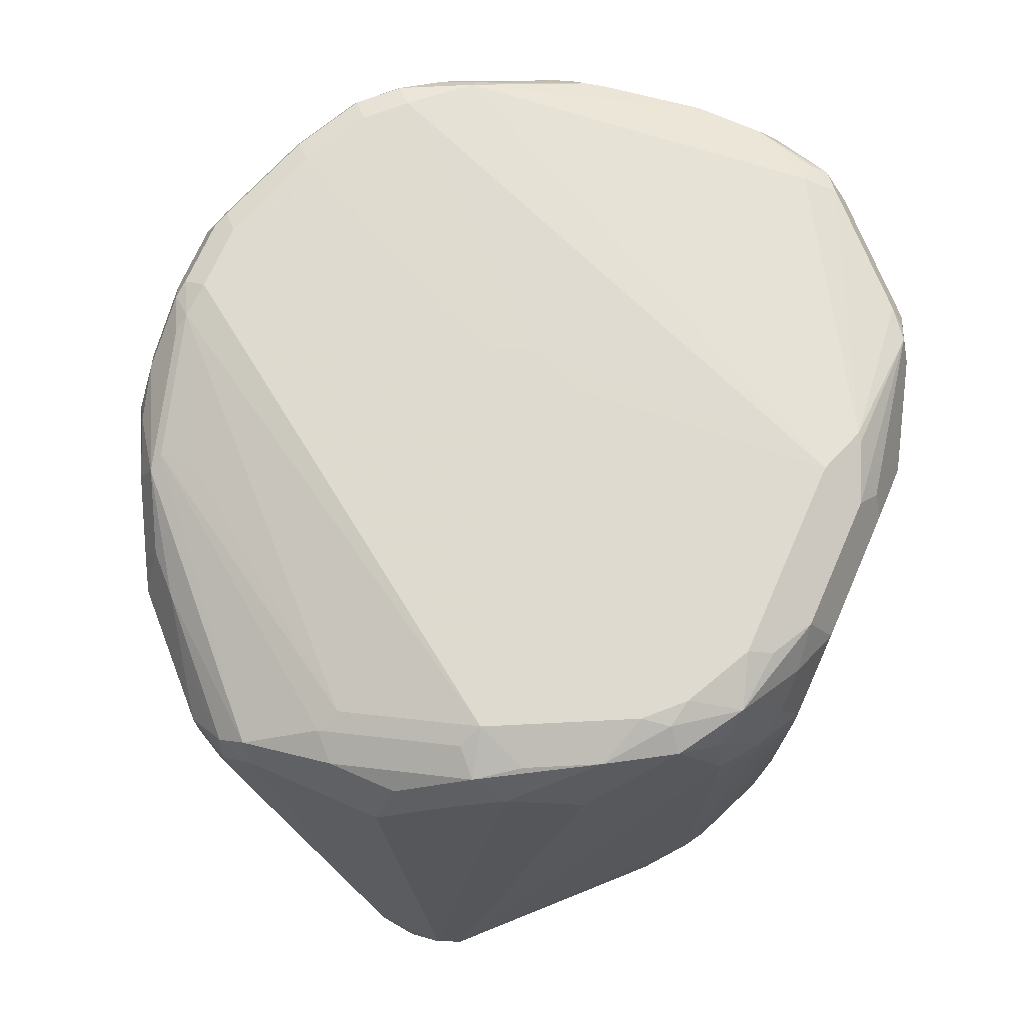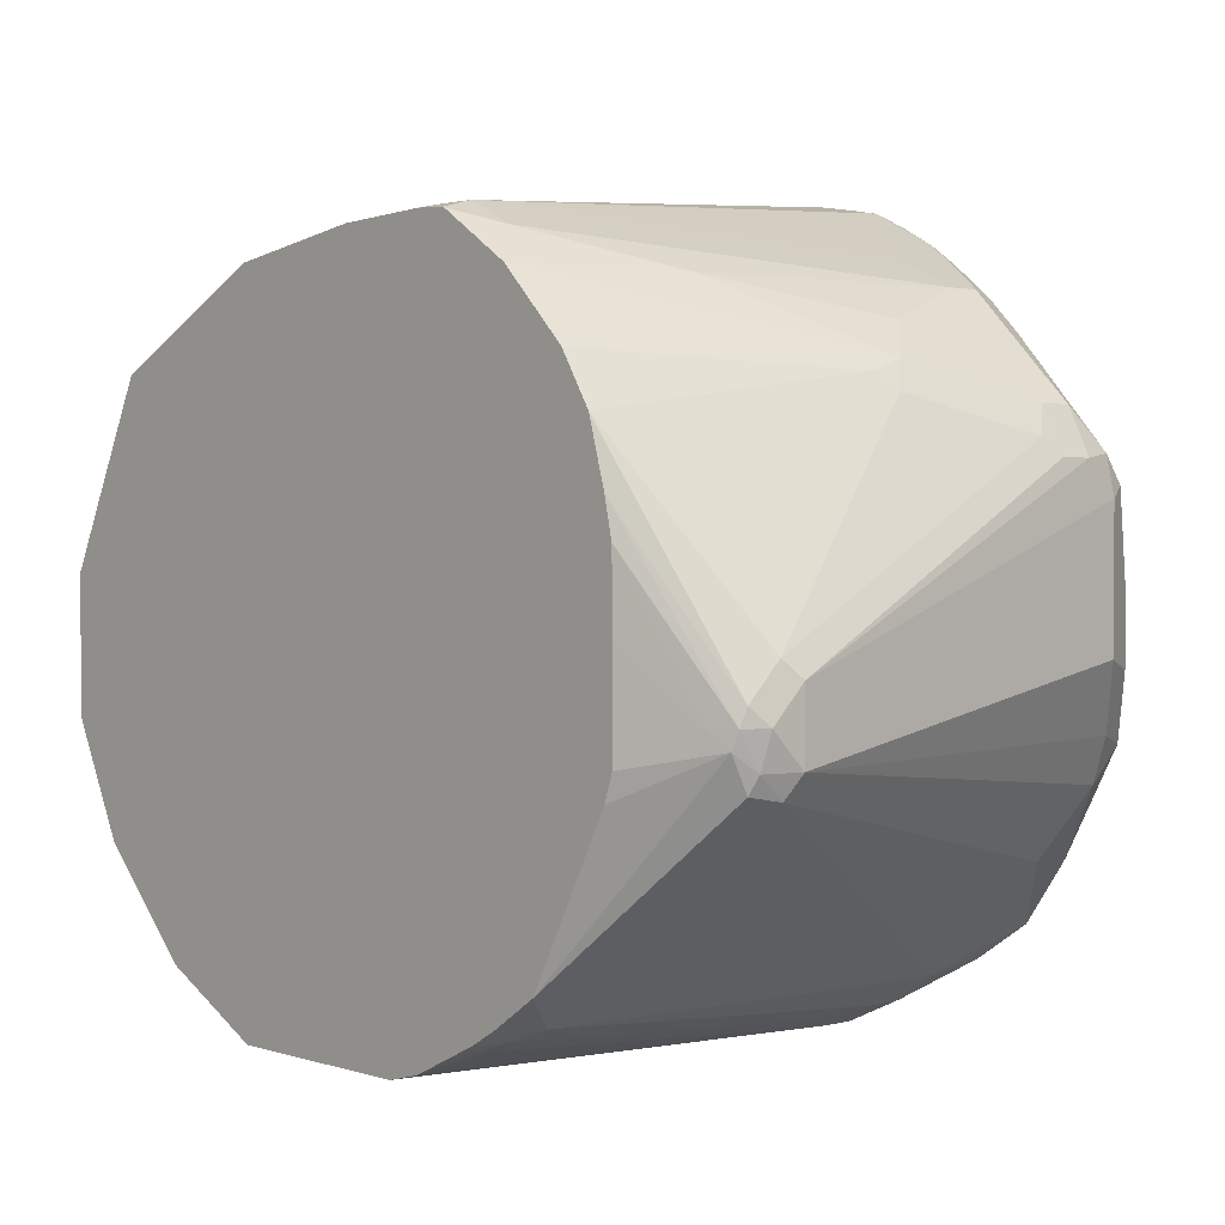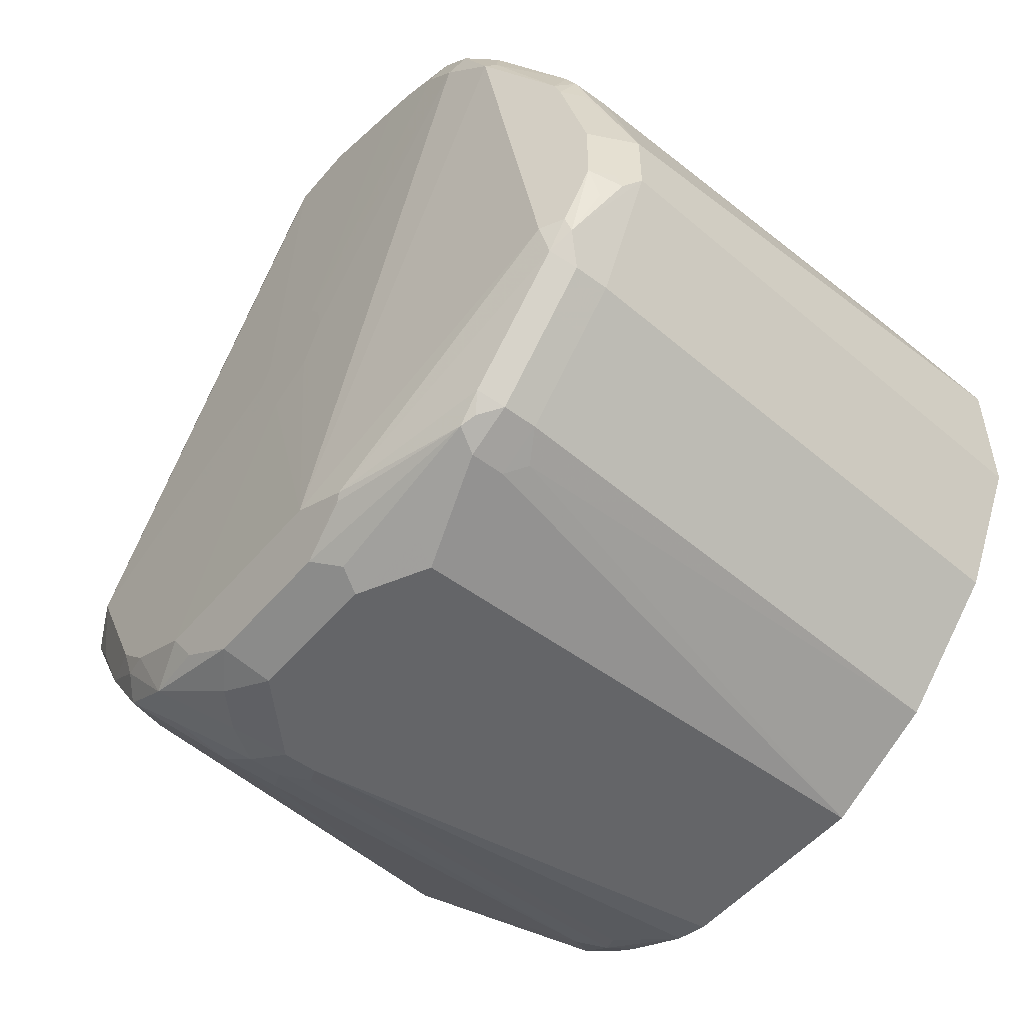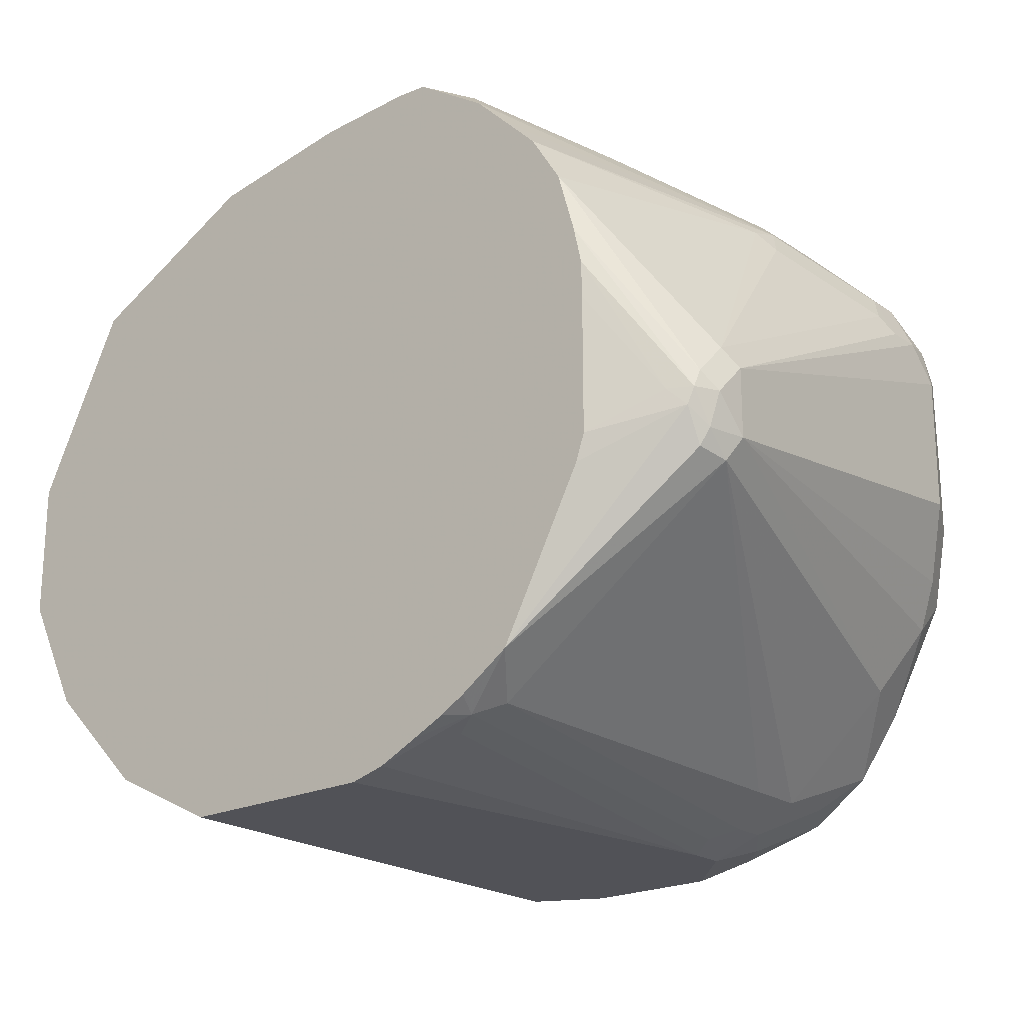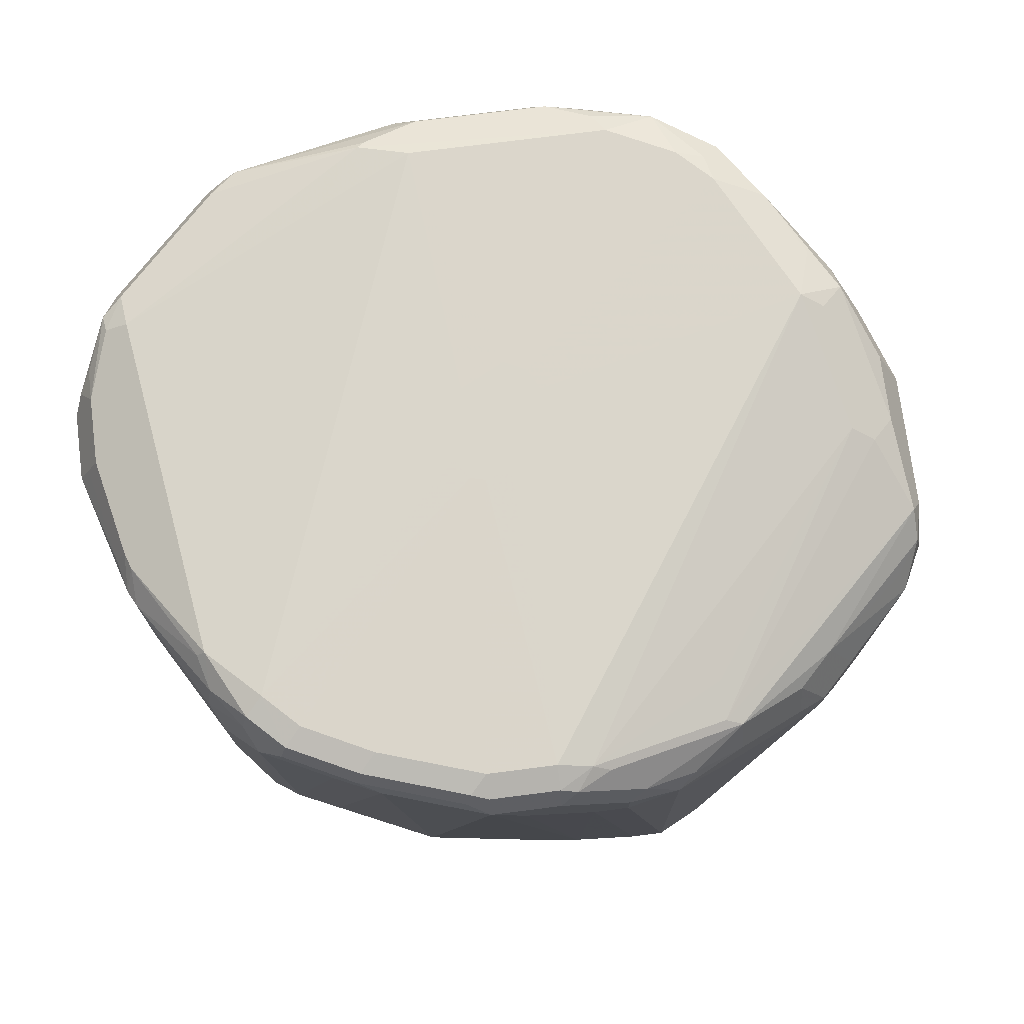
<metadata>
{"format":"obj","ext":"obj","renderer":"f3d","projection":"perspective","resolution":1024,"background":"white","views":[{"elev":70.7,"azim":113.7,"up":"+Y"},{"elev":2.0,"azim":48.1,"up":"+Z"},{"elev":-51.6,"azim":-128.9,"up":"+Z"},{"elev":-21.4,"azim":40.1,"up":"+Z"},{"elev":73.9,"azim":-7.3,"up":"+Y"}]}
</metadata>
<code>
v 0.03114 0.8204 -0.09346
v 0.03634 0.836 -0.08825
v 0.04499 0.8239 -0.08653
v 0.03114 0.81 -0.09346
v 0.01036 0.8412 -0.09346
v 0.04673 0.8568 -0.07788
v 0.02596 0.8464 -0.08825
v 0.05537 0.8446 -0.07615
v 0.05712 0.8256 -0.07788
v 0.04499 0.8135 -0.08653
v 0.03806 0.8065 -0.09
v 0.04152 0.6854 -0.08306
v 0.02123 0.6755 -0.09062
v 0.01036 0.6755 -0.09346
v 0.01382 0.855 -0.08653
v -0.03113 0.8412 -0.09346
v 0.02767 0.8585 -0.0796
v 0.03114 0.8619 -0.07269
v 0.05191 0.8619 -0.06229
v 0.06055 0.8602 -0.06057
v 0.06576 0.855 -0.06576
v 0.05712 0.8074 -0.07788
v 0.07615 0.8446 -0.05538
v 0.08653 0.8342 -0.04498
v 0.1212 0.7027 -0.01729
v 0.05537 0.6889 -0.07615
v 0.04845 0.682 -0.0796
v 0.03312 0.6755 -0.08506
v -0.05191 0.6755 -0.09346
v -0.02767 0.855 -0.08653
v -0.04673 0.8593 -0.07788
v -0.05191 0.8308 -0.09346
v -0.05537 0.8377 -0.09
v -0.03459 0.8481 -0.09
v -0.01001 0.8623 0.0001952
v -0.03113 0.8619 -0.07269
v -0.01038 0.8623 1.626e-05
v -0.003487 0.8623 0.003483
v 0.0623 0.8619 -0.05191
v 0.07786 0.8568 -0.04672
v 0.09692 0.8446 -0.02423
v 0.1246 0.7062 -0.01038
v 0.122 0.6945 -0.01038
v 0.1194 0.6932 -0.01557
v 0.06576 0.6755 -0.06576
v 0.05191 0.6755 -0.0751
v 0.0508 0.6755 -0.07584
v 0.043 0.6755 -0.08029
v -0.05854 0.6755 -0.09015
v -0.08825 0.8256 -0.08047
v -0.08307 0.8308 -0.08306
v -0.08653 0.8481 -0.0796
v -0.04498 0.8585 -0.0796
v -0.09475 0.849 -0.07269
v -0.1259 0.849 -0.04154
v -0.1246 0.8516 -0.03114
v -0.08307 0.8412 -0.08306
v -0.109 0.8593 0.07786
v -0.09345 0.8619 0.09345
v -0.03113 0.8623 0.02077
v -0.03103 0.8623 0.02052
v -0.02756 0.8623 0.01359
v -0.02421 0.8623 0.006927
v -0.0002094 0.8623 0.01001
v 0.08307 0.8619 -0.01038
v 0.08825 0.8568 -0.02595
v 0.09692 0.855 -0.01383
v 0.1038 0.8412 -0.01038
v 0.1142 0.8308 0.01039
v 0.1246 0.7062 0.01039
v 0.1246 0.6958 1.626e-05
v 0.1212 0.6889 1.626e-05
v 0.1194 0.688 -0.005172
v 0.09097 0.6755 -0.01828
v -0.08653 0.6755 -0.07615
v -0.09692 0.8308 -0.07615
v -0.09086 0.8464 -0.07788
v -0.09692 0.8412 -0.07615
v -0.1177 0.8412 -0.05538
v -0.1281 0.8412 -0.04498
v -0.1324 0.8464 -0.03635
v -0.1315 0.8481 -0.03114
v -0.1385 0.8446 -0.01038
v -0.1246 0.8516 0.04152
v -0.109 0.8542 0.08826
v -0.09863 0.8593 0.09864
v -0.1298 0.849 0.04671
v -0.1116 0.8568 0.07786
v -0.08825 0.8593 0.109
v -0.08307 0.8619 0.1038
v -0.02497 0.8623 0.03537
v -0.02807 0.8623 0.03077
v -0.02915 0.8623 0.02913
v -0.03076 0.8623 0.02267
v -2.44e-05 0.8623 0.01039
v 0.09346 0.8516 0.03115
v 0.09 0.8585 -0.006916
v -2.44e-05 0.8623 0.02077
v -0.003355 0.8623 0.02743
v -0.003487 0.8623 0.02768
v -0.01038 0.8619 0.1246
v -2.44e-05 0.8593 0.1259
v 0.1004 0.8481 0.03461
v 0.1073 0.8446 0.02768
v 0.1073 0.8446 0.006927
v 0.1142 0.8308 0.05192
v 0.1108 0.8377 0.01386
v 0.122 0.701 0.01558
v 0.1142 0.8204 0.0623
v 0.1142 0.81 0.0623
v 0.122 0.6906 0.005205
v 0.1142 0.6854 1.626e-05
v 0.09097 0.6755 0.05268
v 0.09346 0.6755 0.04152
v 0.09367 0.6755 -0.01038
v -0.1073 0.6755 -0.05538
v -0.1177 0.8308 -0.05538
v -0.1281 0.8308 -0.04498
v -0.1315 0.8412 -0.03807
v -0.135 0.8412 -0.03114
v -0.1454 0.8308 -0.01038
v -0.1428 0.836 -0.01557
v -0.1389 0.8412 -0.02076
v -0.1419 0.8377 -0.01038
v -0.1385 0.8446 0.01039
v -0.1298 0.8438 0.05711
v -0.1108 0.8446 0.08999
v -0.1004 0.855 0.1004
v -0.1315 0.8481 0.04152
v -0.1324 0.8425 0.05192
v -0.08999 0.855 0.1108
v -0.0675 0.8593 0.1194
v -0.06229 0.8619 0.1142
v -0.03113 0.8619 0.1246
v -0.02038 0.8623 0.03654
v 0.04152 0.8516 0.1038
v 0.04152 0.849 0.1155
v -0.0115 0.8623 0.03376
v -0.01176 0.8623 0.03394
v -0.01229 0.8623 0.03421
v -0.03634 0.8593 0.1298
v -0.01038 0.8585 0.1315
v -0.005205 0.8568 0.1324
v 0.005182 0.8568 0.1272
v 0.1108 0.8377 0.05537
v 0.1116 0.8308 0.0636
v 0.1116 0.8048 0.06749
v 0.1012 0.7633 0.07786
v 0.09734 0.7581 0.08308
v 0.08556 0.6755 0.07145
v 0.1108 0.8204 0.06923
v 0.1108 0.81 0.06923
v 0.08571 0.6755 0.07098
v 0.09362 0.6755 0.03068
v 0.09367 0.6755 0.0201
v -0.1177 0.6755 -0.04498
v -0.1315 0.8308 -0.03807
v -0.135 0.6755 -0.01038
v -0.1454 0.8308 0.01039
v -0.1419 0.8377 0.01039
v -0.1333 0.8325 0.05018
v -0.1272 0.8399 0.0623
v -0.1073 0.8377 0.09692
v -0.09692 0.8481 0.1073
v -0.135 0.8412 0.04152
v -0.08307 0.8516 0.1142
v -0.06922 0.855 0.1211
v -0.03806 0.855 0.1315
v 0.04673 0.8464 0.1168
v -0.03113 0.8585 0.1315
v -0.01038 0.8516 0.135
v 0.01557 0.8464 0.1324
v 0.07786 0.836 0.09605
v 0.1038 0.8282 0.07397
v 0.1073 0.8204 0.07614
v 0.1073 0.81 0.07614
v 0.09692 0.7685 0.08652
v 0.07615 0.6755 0.08652
v -0.1212 0.6755 -0.03807
v -0.135 0.6755 0.03115
v -0.1298 0.8256 0.05711
v -0.1246 0.7062 0.0623
v -0.1263 0.8291 0.06402
v -0.1073 0.6755 0.08652
v -0.1177 0.7027 0.07614
v -0.09692 0.7027 0.09692
v -0.07614 0.8481 0.1177
v -0.06229 0.8516 0.1246
v -0.03113 0.8516 0.135
v 0.03114 0.8412 0.1285
v 0.04673 0.836 0.122
v 0.06748 0.8256 0.1116
v 0.06748 0.836 0.1064
v 0.01036 0.8412 0.135
v 0.02596 0.836 0.1324
v 0.08653 0.8204 0.09692
v 0.08653 0.7789 0.09692
v 0.06576 0.7269 0.1073
v 0.05537 0.6755 0.1073
v 0.06576 0.6755 0.09692
v -0.1246 0.6755 0.05192
v -0.1108 0.6755 0.07961
v -0.08262 0.6755 0.09889
v -0.05191 0.6755 0.1142
v -0.08307 0.7062 0.1038
v -0.02075 0.8412 0.135
v -2.44e-05 0.6958 0.1246
v 0.05537 0.8308 0.1177
v 0.07615 0.8204 0.1073
v 0.01036 0.8308 0.135
v 0.03114 0.6854 0.1246
v 0.04152 0.8204 0.1246
v 0.05537 0.8204 0.1177
v 0.07615 0.81 0.1073
v 0.04499 0.6854 0.1177
v 0.03301 0.6755 0.1218
v -0.006949 0.6755 0.1211
v -2.44e-05 0.8308 0.135
v 0.02075 0.6854 0.1246
v 0.03238 0.6755 0.1221
v 0.0327 0.6755 0.122
v 0.0623 0.81 0.1142
v 0.02249 0.6768 0.1229
v 0.02273 0.6755 0.1226
f 111 153 113
f 119 157 121
f 119 121 120
f 118 179 157
f 118 156 179
f 116 118 117
f 116 156 118
f 112 155 115
f 112 154 155
f 112 114 154
f 111 150 153
f 104 107 105
f 109 152 110
f 109 151 152
f 109 146 151
f 108 150 111
f 108 149 150
f 108 148 149
f 108 147 148
f 106 145 146
f 106 146 109
f 104 145 107
f 121 158 180
f 110 152 147
f 121 180 159
f 132 167 168
f 121 160 124
f 132 134 133
f 132 141 134
f 132 168 141
f 103 137 145
f 131 187 166
f 131 164 187
f 131 167 132
f 131 188 167
f 131 166 188
f 130 159 161
f 130 165 159
f 121 159 160
f 129 165 130
f 128 164 131
f 127 162 163
f 127 163 128
f 126 162 127
f 126 161 162
f 126 130 161
f 125 165 129
f 125 160 165
f 121 179 158
f 121 157 179
f 121 124 122
f 128 163 164
f 103 145 104
f 89 131 132
f 102 137 136
f 85 127 128
f 85 126 127
f 85 88 126
f 84 125 87
f 83 160 125
f 83 124 160
f 83 122 124
f 83 123 122
f 81 119 120
f 81 83 82
f 81 123 83
f 85 128 86
f 81 122 123
f 81 120 121
f 80 119 81
f 80 157 119
f 80 118 157
f 79 118 80
f 79 117 118
f 76 79 78
f 76 117 79
f 75 117 76
f 75 116 117
f 73 115 74
f 81 121 122
f 102 142 143
f 86 128 89
f 87 129 130
f 102 169 137
f 102 144 169
f 102 143 144
f 101 142 102
f 101 141 142
f 101 134 141
f 101 135 134
f 101 140 135
f 101 139 140
f 101 138 139
f 100 138 101
f 87 125 129
f 96 137 103
f 96 102 136
f 96 103 97
f 91 134 135
f 91 133 134
f 90 133 91
f 89 133 90
f 89 132 133
f 137 169 145
f 89 128 131
f 87 126 88
f 87 130 126
f 96 136 137
f 141 168 170
f 161 180 182
f 142 171 143
f 195 212 213
f 195 211 212
f 195 210 211
f 194 210 195
f 192 208 209
f 192 209 193
f 191 195 208
f 191 208 192
f 190 195 191
f 189 207 206
f 189 204 207
f 195 213 208
f 188 204 189
f 186 188 187
f 186 205 188
f 186 204 205
f 186 203 204
f 185 201 202
f 184 203 186
f 184 185 202
f 181 185 183
f 181 182 185
f 180 185 182
f 180 201 185
f 188 205 204
f 177 200 178
f 196 209 214
f 197 214 198
f 73 112 115
f 217 224 223
f 215 221 216
f 214 222 215
f 212 222 213
f 211 224 220
f 211 223 224
f 211 219 223
f 211 222 212
f 211 215 222
f 211 221 215
f 196 214 197
f 211 220 221
f 210 218 219
f 208 214 209
f 208 222 214
f 208 213 222
f 207 219 218
f 207 217 219
f 206 207 218
f 204 217 207
f 199 215 216
f 198 215 199
f 198 214 215
f 210 219 211
f 141 170 142
f 177 199 200
f 177 197 198
f 162 183 163
f 162 181 183
f 161 182 181
f 161 181 162
f 159 180 161
f 159 165 160
f 151 176 152
f 151 175 176
f 149 178 150
f 149 177 178
f 148 177 149
f 163 184 164
f 147 177 148
f 147 152 176
f 146 173 174
f 146 175 151
f 146 174 175
f 217 223 219
f 145 173 146
f 143 171 172
f 143 169 144
f 143 172 169
f 142 189 171
f 142 170 189
f 147 176 177
f 177 198 199
f 163 183 185
f 164 184 186
f 176 197 177
f 175 197 176
f 175 196 197
f 173 175 174
f 173 196 175
f 173 209 196
f 173 193 209
f 172 195 190
f 172 194 195
f 171 210 194
f 171 218 210
f 163 185 184
f 171 206 218
f 171 194 172
f 169 193 173
f 169 192 193
f 169 191 192
f 169 190 191
f 169 172 190
f 168 189 170
f 167 189 168
f 167 188 189
f 166 187 188
f 164 186 187
f 171 189 206
f 72 114 112
f 145 169 173
f 72 111 113
f 16 33 57
f 16 32 33
f 15 31 18
f 15 30 31
f 15 18 17
f 13 29 14
f 13 49 29
f 13 75 49
f 13 116 75
f 13 156 116
f 13 179 156
f 16 57 52
f 13 158 179
f 13 201 180
f 13 202 201
f 13 184 202
f 13 203 184
f 13 204 203
f 13 217 204
f 13 224 217
f 13 220 224
f 13 221 220
f 13 216 221
f 13 200 199
f 13 180 158
f 13 178 200
f 16 52 34
f 18 35 19
f 29 49 50
f 27 45 46
f 27 48 28
f 27 47 48
f 27 46 47
f 26 45 27
f 25 45 26
f 25 44 45
f 25 43 44
f 25 42 43
f 24 42 25
f 16 34 30
f 24 41 42
f 22 25 26
f 21 41 23
f 21 40 41
f 20 40 21
f 20 39 40
f 19 39 20
f 19 38 39
f 19 35 38
f 18 37 35
f 18 36 37
f 18 31 36
f 23 41 24
f 29 50 51
f 13 150 178
f 13 113 153
f 5 30 15
f 5 16 30
f 5 15 7
f 4 13 14
f 4 12 13
f 4 11 12
f 3 22 10
f 3 9 22
f 3 8 9
f 3 6 8
f 2 7 6
f 6 7 15
f 2 6 3
f 1 5 7
f 1 16 5
f 1 32 16
f 1 29 32
f 1 14 29
f 1 4 14
f 1 11 4
f 1 10 11
f 1 3 10
f 1 2 3
f 72 113 114
f 1 7 2
f 13 153 150
f 6 15 17
f 6 18 19
f 13 114 113
f 13 154 114
f 13 155 154
f 13 115 155
f 13 74 115
f 13 45 74
f 13 46 45
f 13 47 46
f 13 48 47
f 13 28 48
f 13 27 28
f 6 17 18
f 12 27 13
f 11 26 27
f 10 26 11
f 10 22 26
f 9 25 22
f 9 24 25
f 9 23 24
f 9 21 23
f 8 21 9
f 6 21 8
f 6 20 21
f 6 19 20
f 11 27 12
f 29 51 57
f 13 199 216
f 30 34 52
f 59 92 93
f 59 91 92
f 59 90 91
f 59 89 90
f 59 86 89
f 58 88 85
f 58 87 88
f 58 84 87
f 58 86 59
f 58 85 86
f 57 78 77
f 59 93 94
f 56 84 58
f 56 83 125
f 56 82 83
f 55 82 56
f 55 81 82
f 55 80 81
f 55 79 80
f 55 78 79
f 54 78 55
f 54 77 78
f 52 77 54
f 52 57 77
f 56 125 84
f 51 78 57
f 59 94 60
f 65 96 97
f 72 112 73
f 29 57 32
f 70 147 108
f 70 110 147
f 70 109 110
f 70 106 109
f 70 111 71
f 70 108 111
f 69 145 106
f 69 107 145
f 69 105 107
f 64 95 65
f 68 105 69
f 67 104 105
f 67 103 104
f 67 97 103
f 65 102 96
f 65 101 102
f 65 100 101
f 65 99 100
f 65 98 99
f 65 95 98
f 65 67 66
f 65 97 67
f 67 105 68
f 51 76 78
f 71 111 72
f 50 75 76
f 35 98 95
f 35 99 98
f 35 100 99
f 35 138 100
f 35 139 138
f 35 140 139
f 35 135 140
f 35 91 135
f 50 76 51
f 35 93 92
f 35 94 93
f 35 95 64
f 35 60 94
f 35 62 61
f 35 63 62
f 35 37 63
f 32 57 33
f 31 56 36
f 31 55 56
f 31 54 55
f 31 52 54
f 31 53 52
f 30 53 31
f 30 52 53
f 35 61 60
f 35 64 38
f 35 92 91
f 36 58 59
f 49 75 50
f 36 56 58
f 45 73 74
f 44 73 45
f 43 73 44
f 43 72 73
f 43 71 72
f 42 71 43
f 42 70 71
f 42 106 70
f 42 69 106
f 41 68 42
f 42 68 69
f 40 67 41
f 40 66 67
f 40 65 66
f 39 64 65
f 39 65 40
f 38 64 39
f 36 63 37
f 36 62 63
f 36 61 62
f 36 60 61
f 41 67 68
f 36 59 60

</code>
